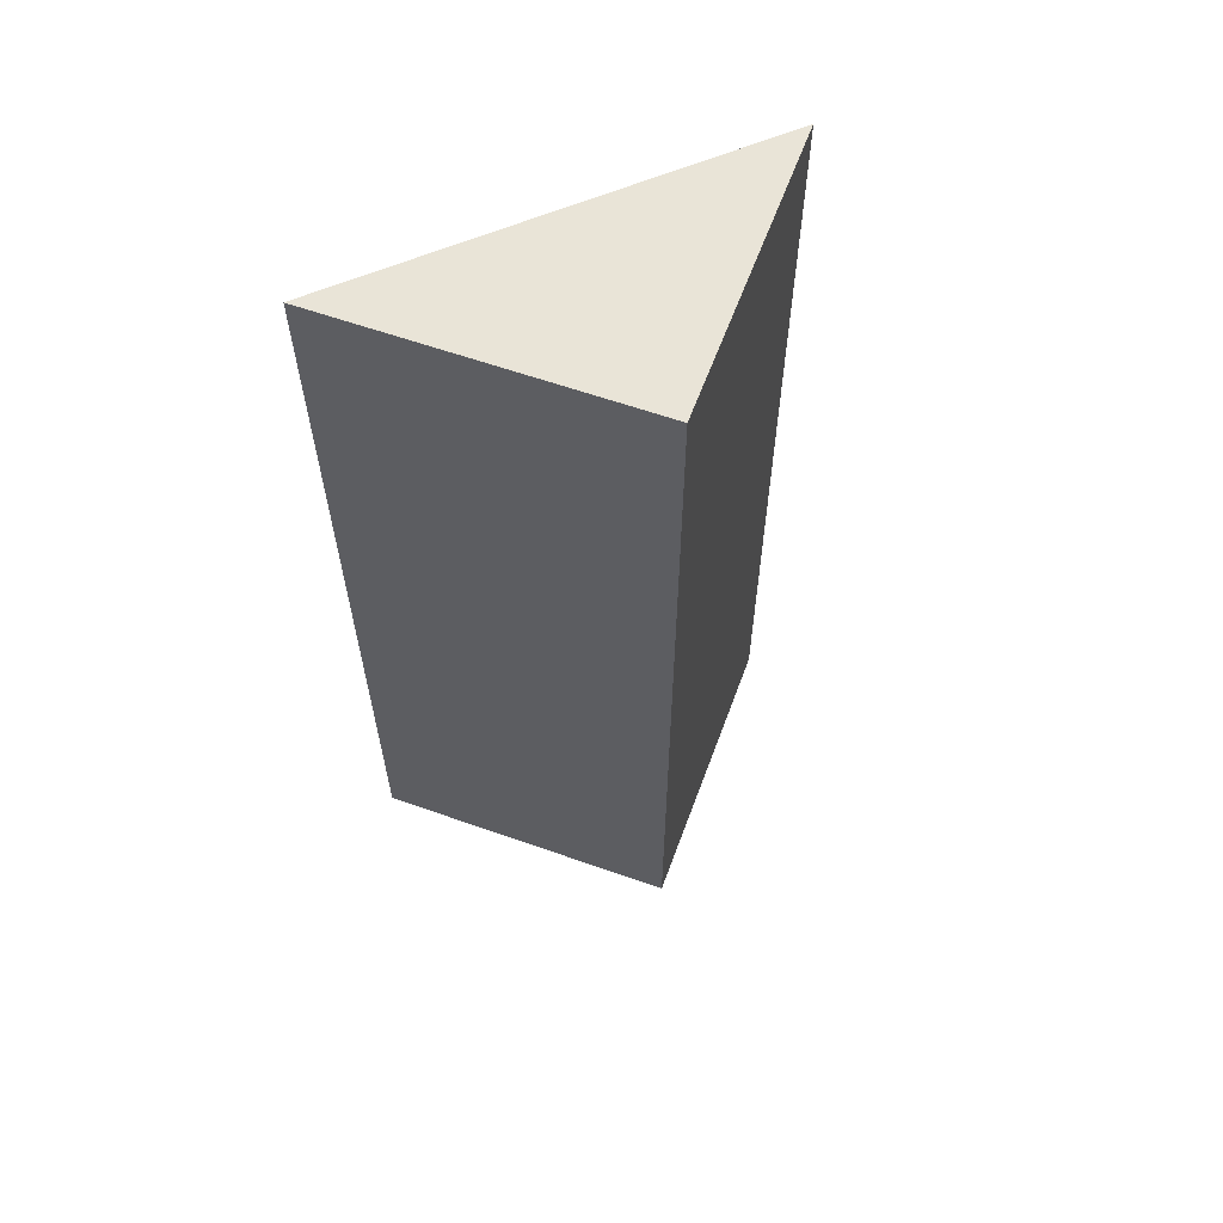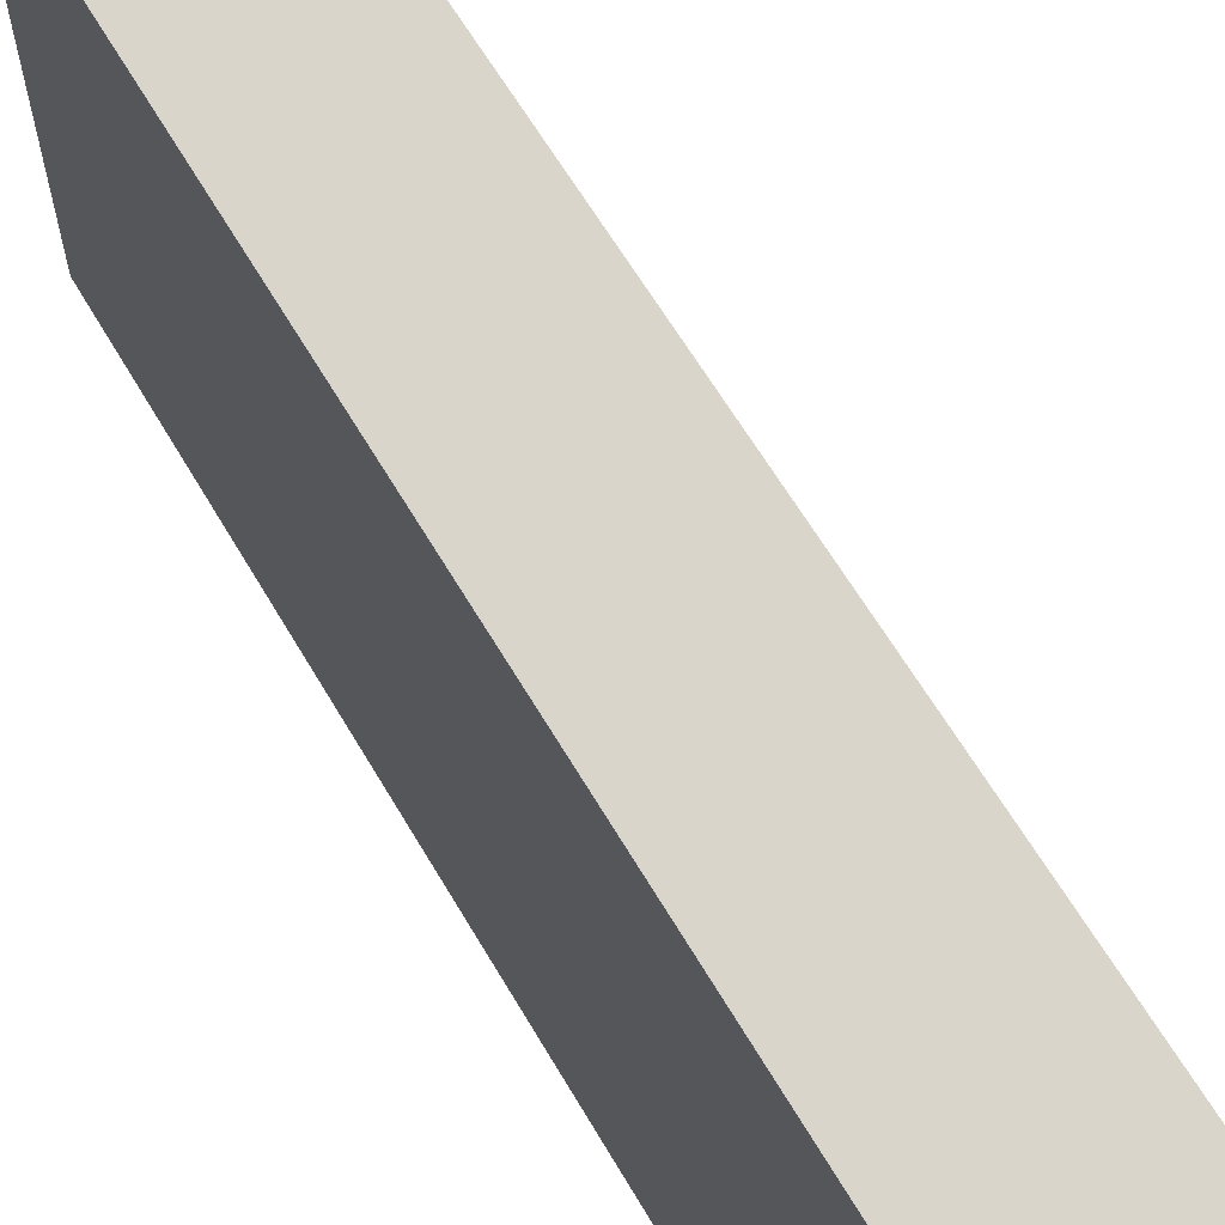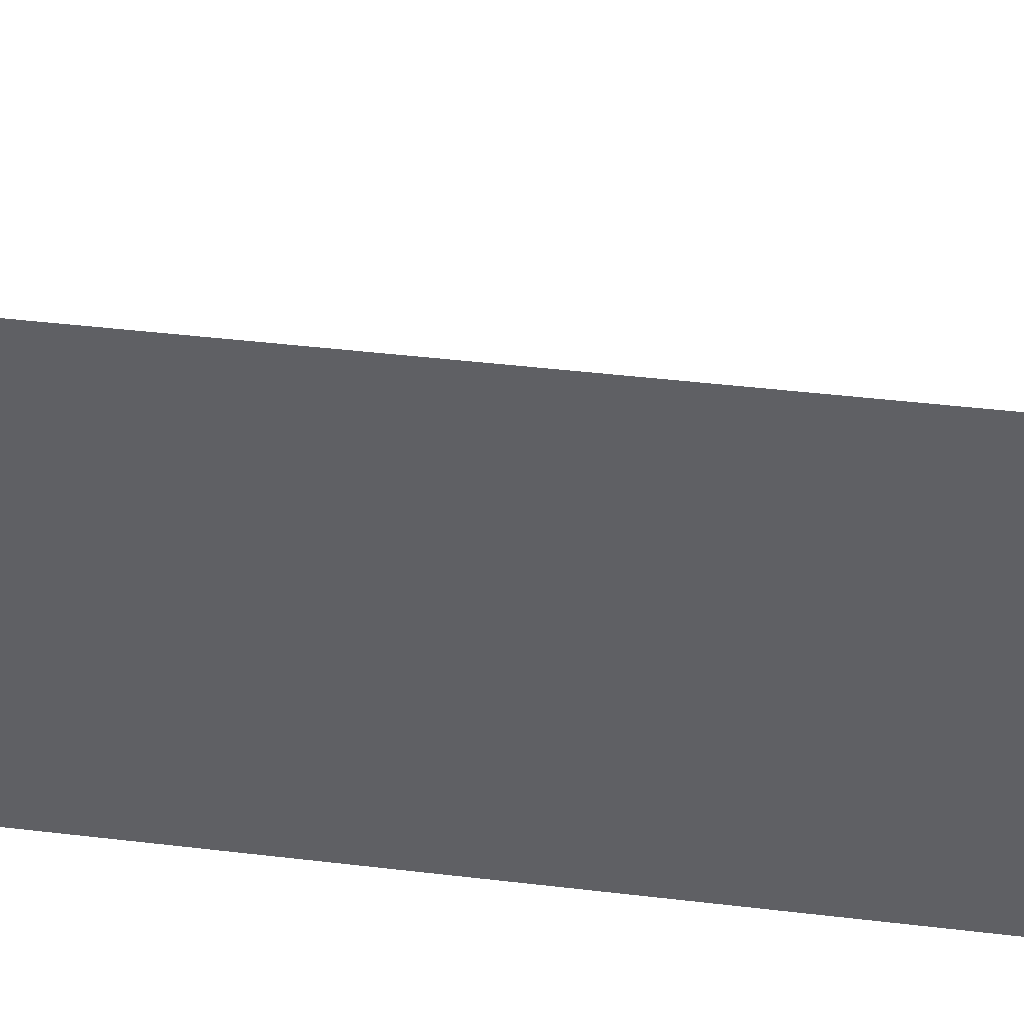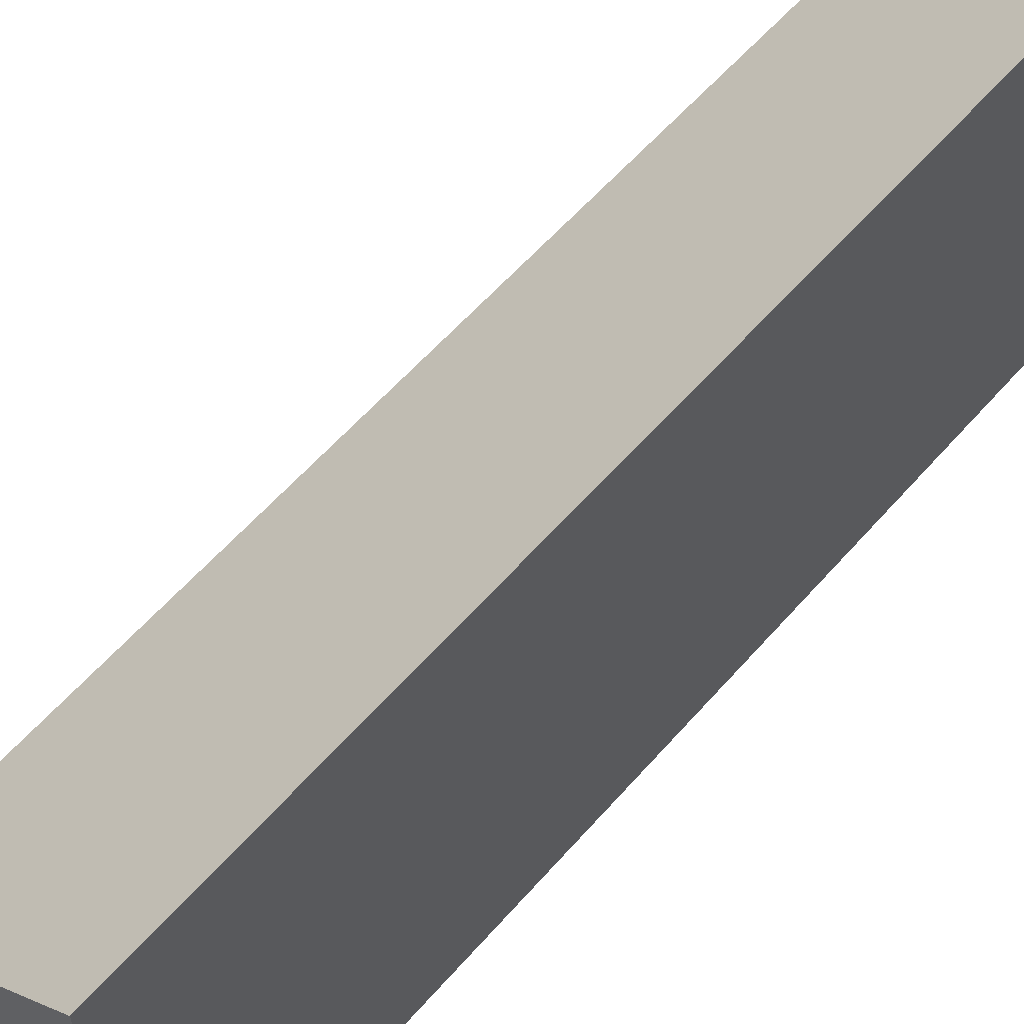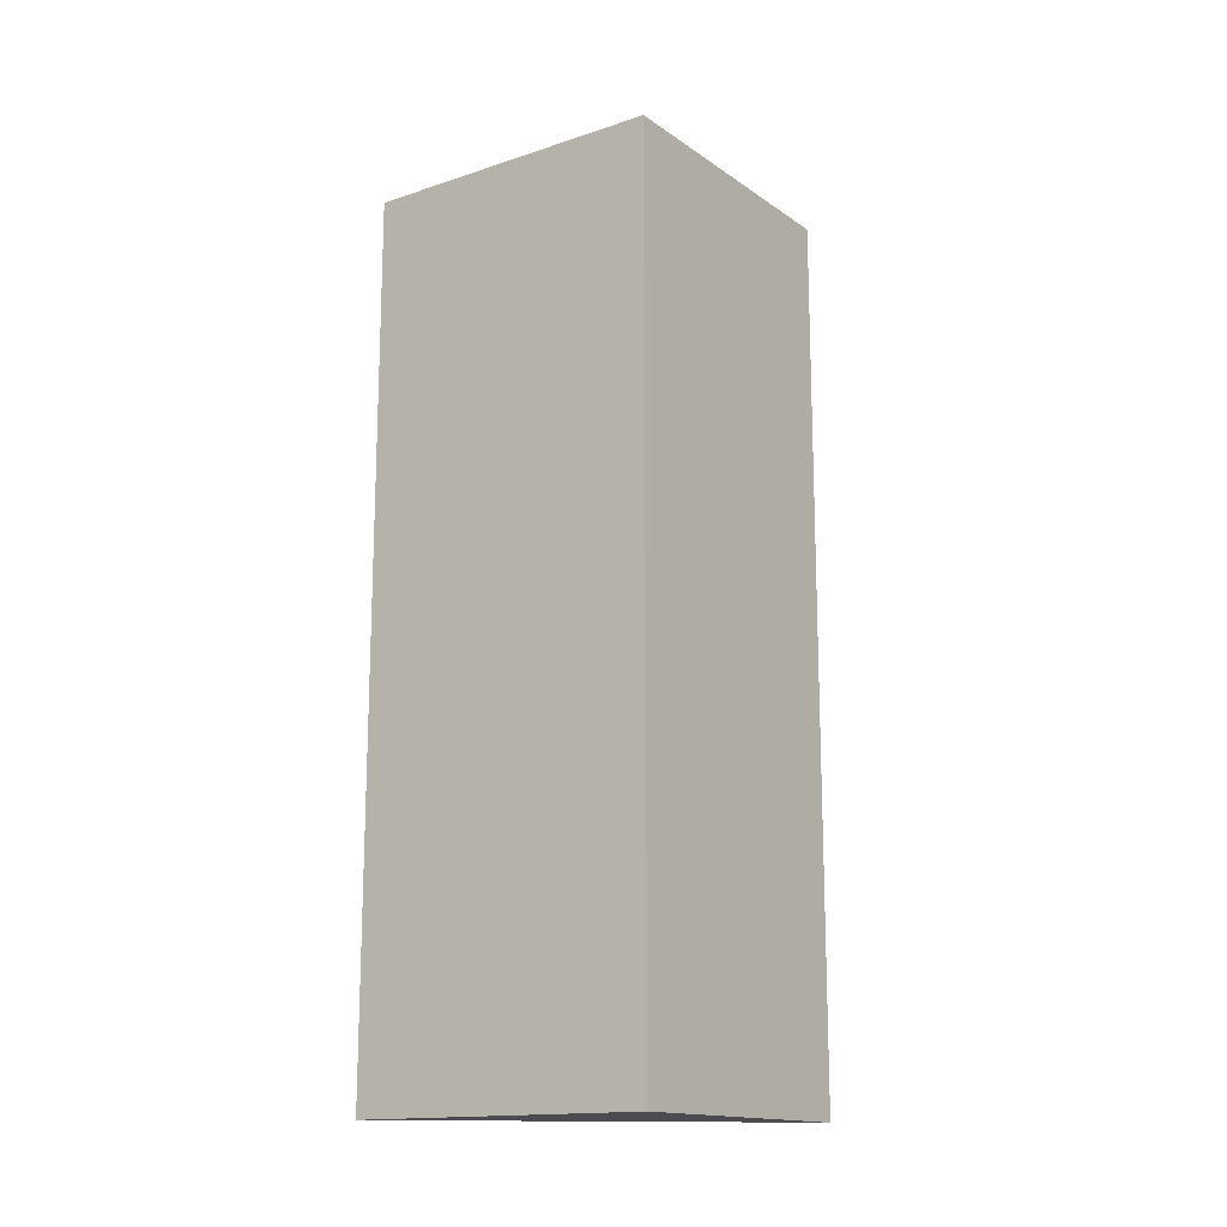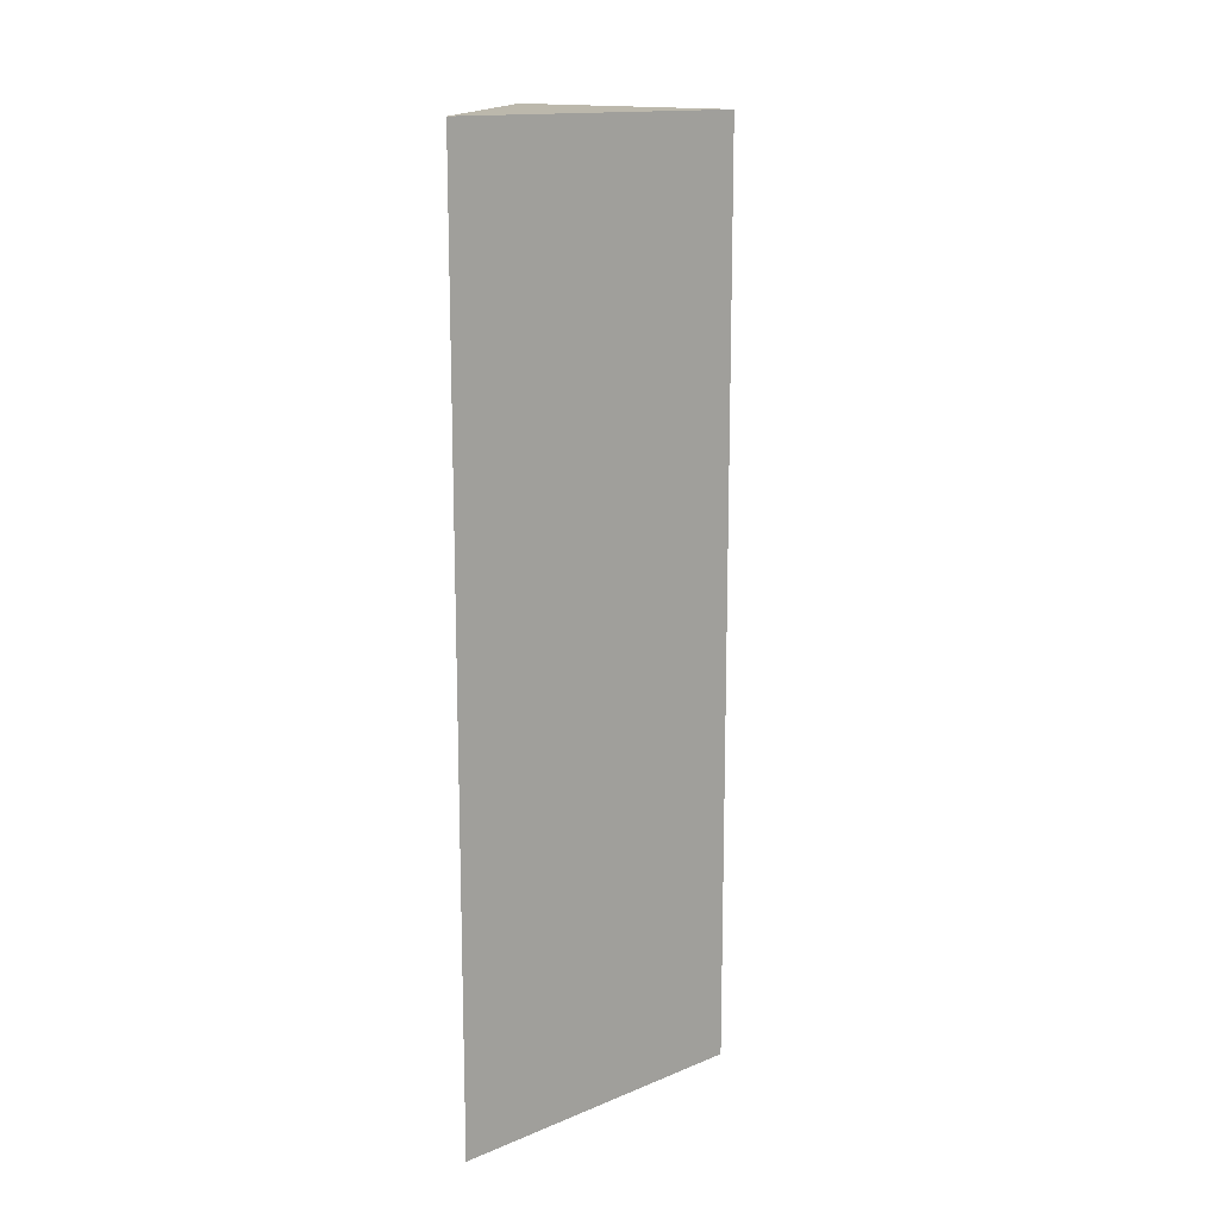
<metadata>
{"format":"obj","ext":"obj","renderer":"f3d","projection":"perspective","resolution":1024,"background":"white","views":[{"elev":61.1,"azim":-113.3,"up":"+Y"},{"elev":63.1,"azim":149.6,"up":"+Z"},{"elev":44.7,"azim":97.8,"up":"+Z"},{"elev":59.4,"azim":40.9,"up":"+Z"},{"elev":-15.4,"azim":-98.1,"up":"+Y"},{"elev":14.6,"azim":-174.9,"up":"+Y"}]}
</metadata>
<code>
v  1.406 5.853 1.335
v  1.404 5.853 -1.499
v  0 5.853 3.584e-16
v  0 0 0
v  1.406 -8.175e-17 1.335
v  1.404 9.179e-17 -1.499
g defaultobject
f 1 2 3
f 4 1 3
f 1 4 5
f 5 2 1
f 2 5 6
f 6 3 2
f 3 6 4
f 6 5 4

</code>
